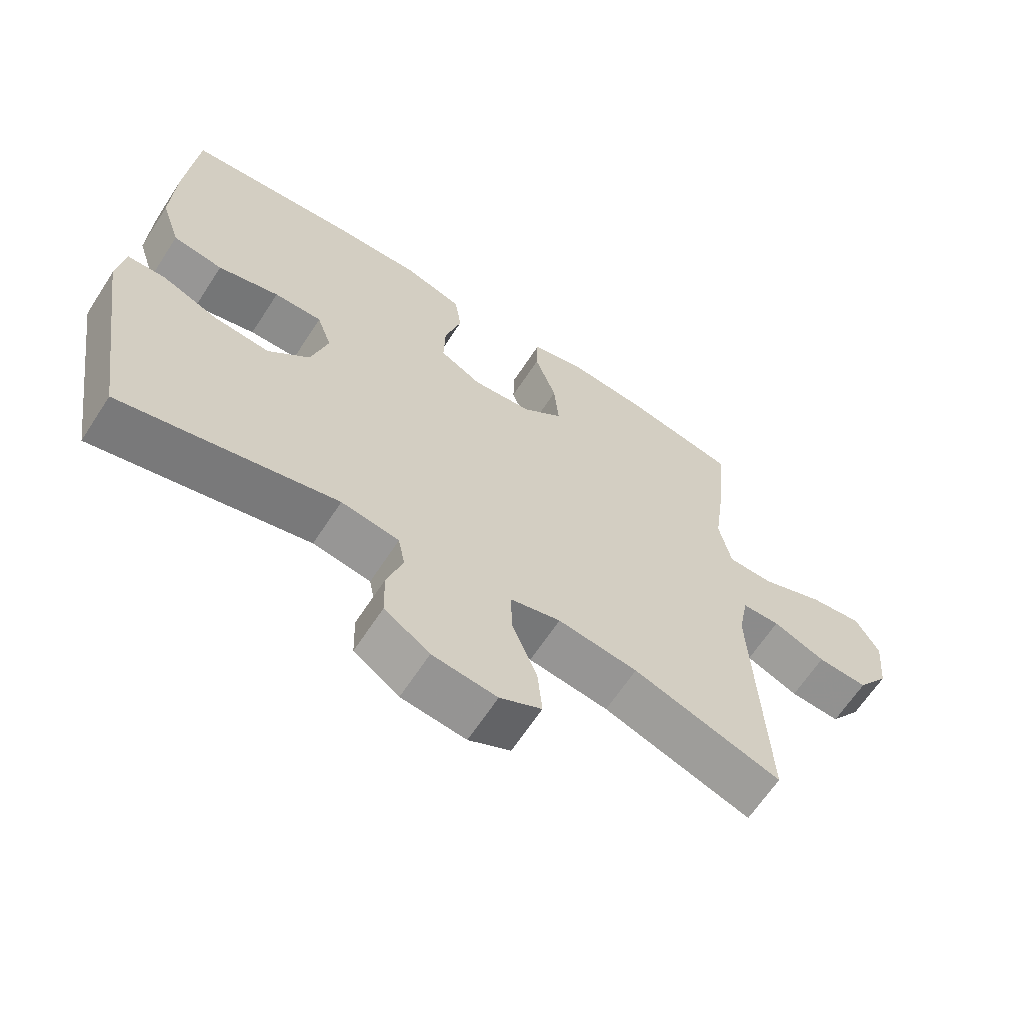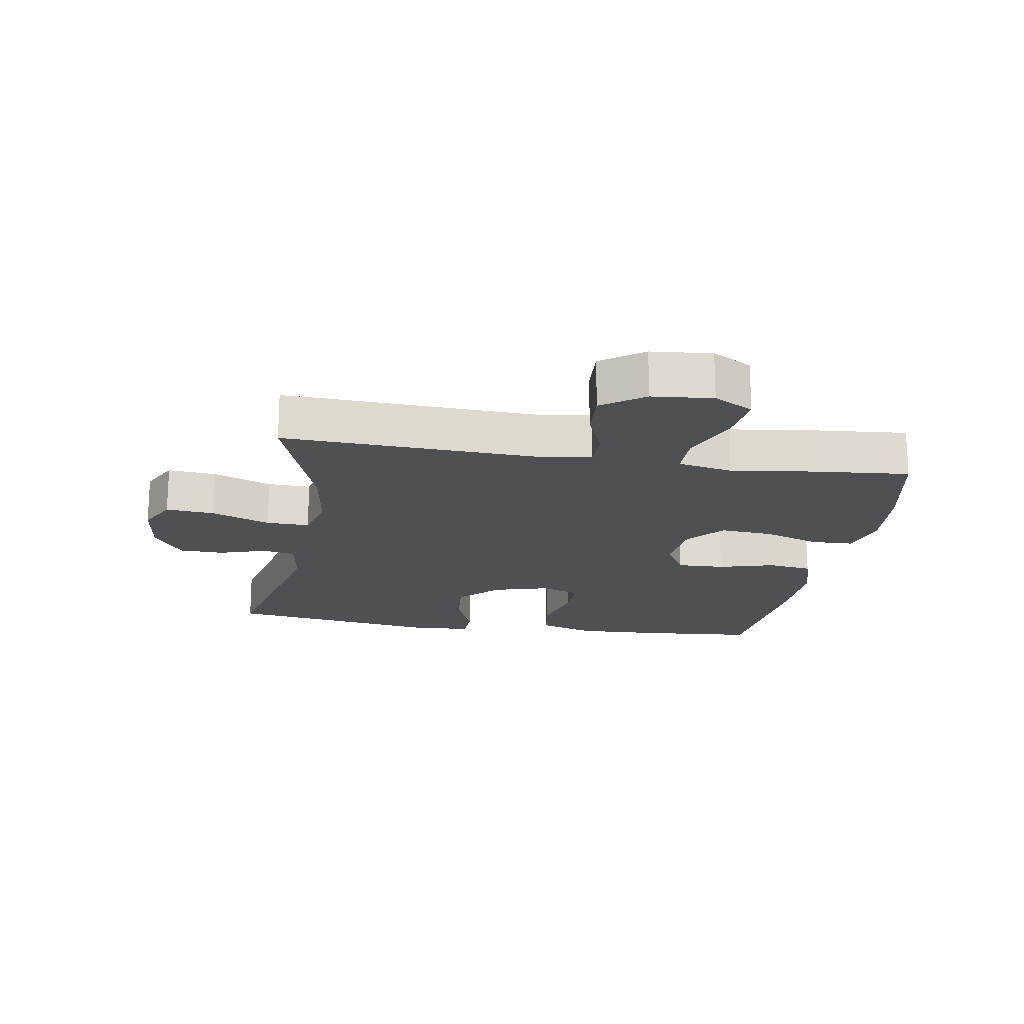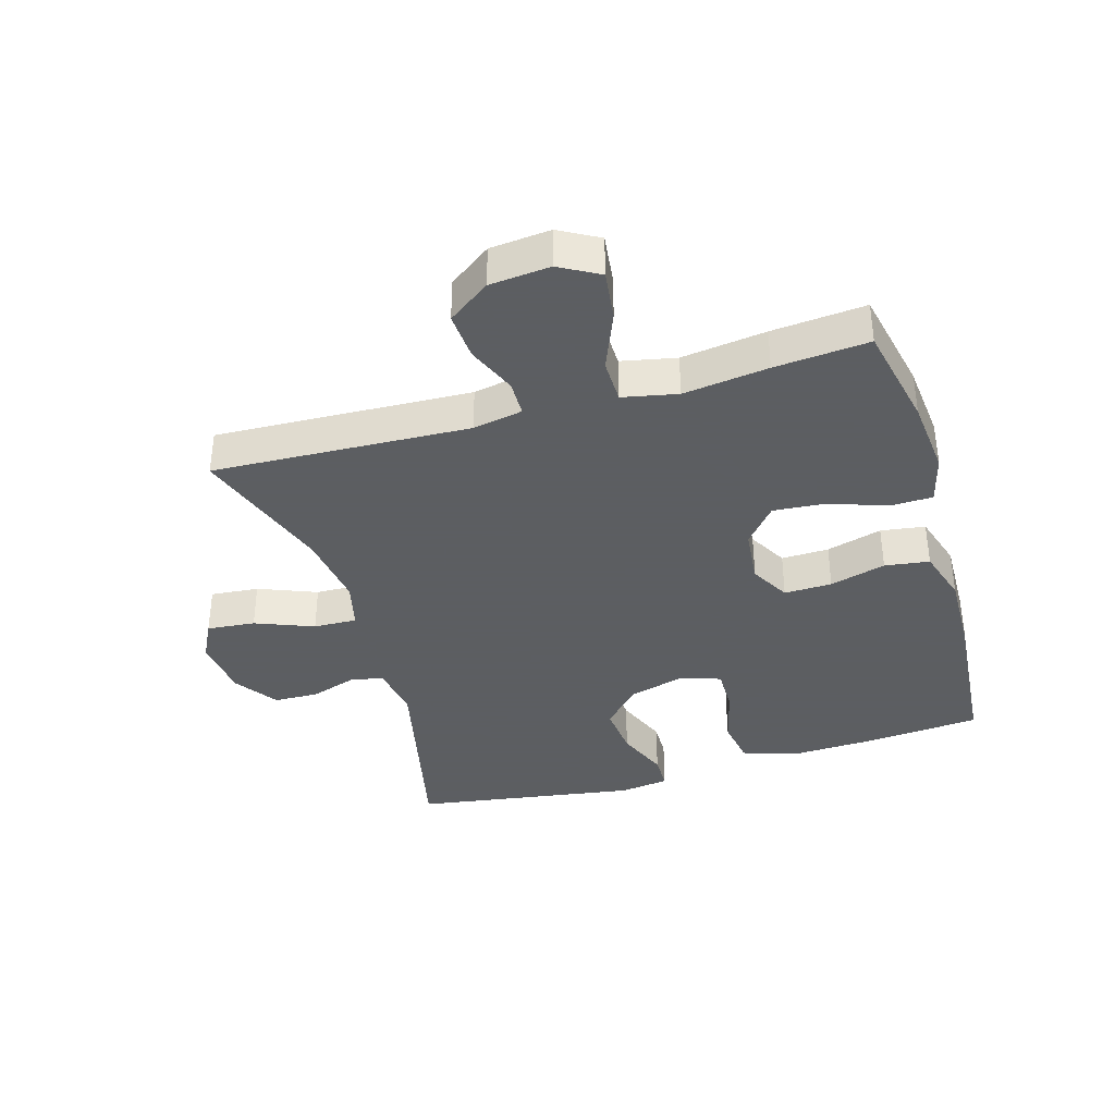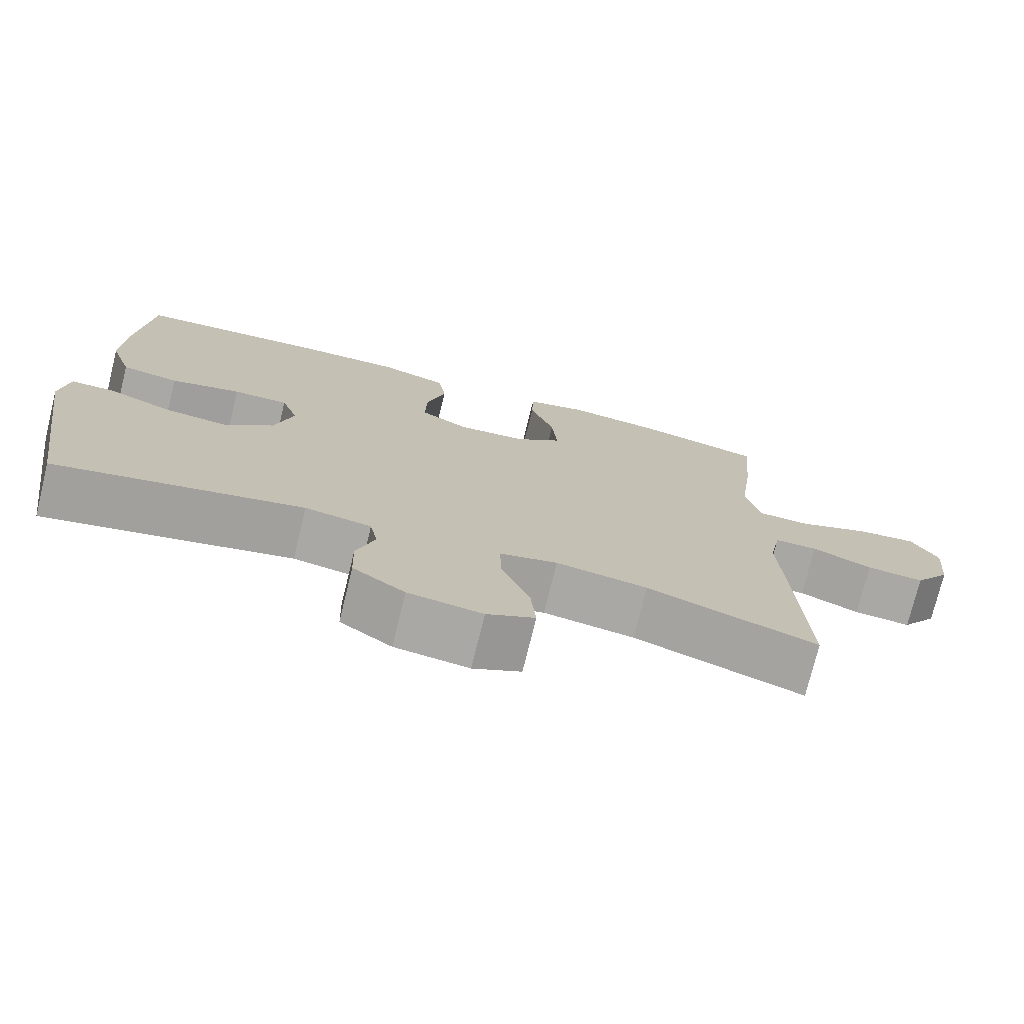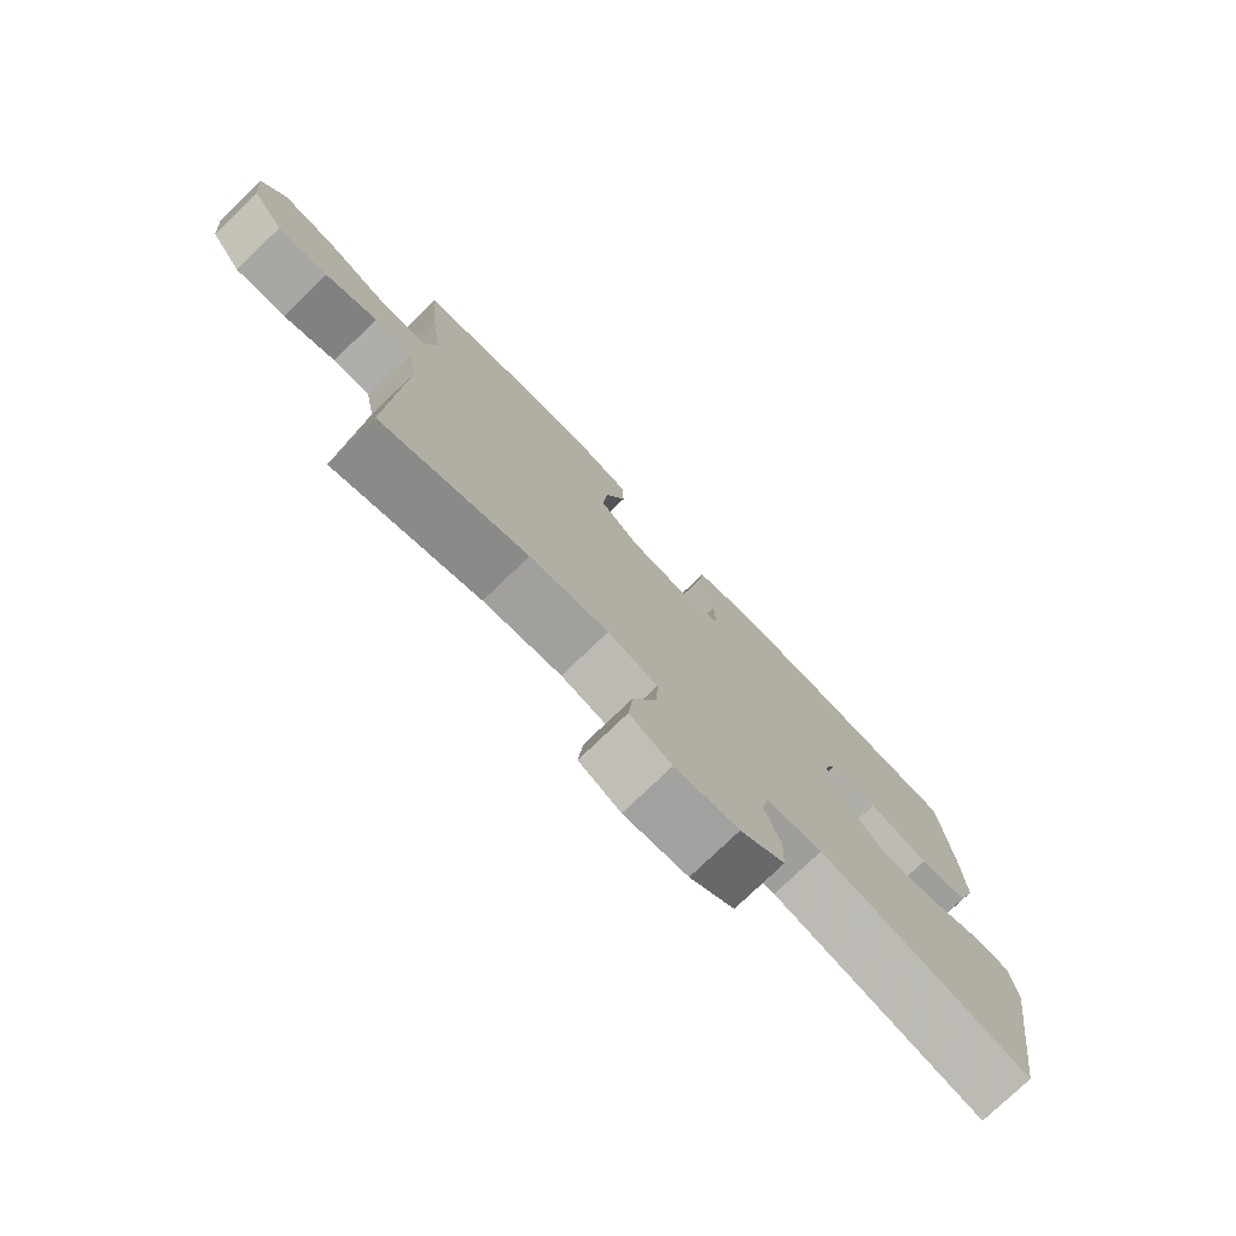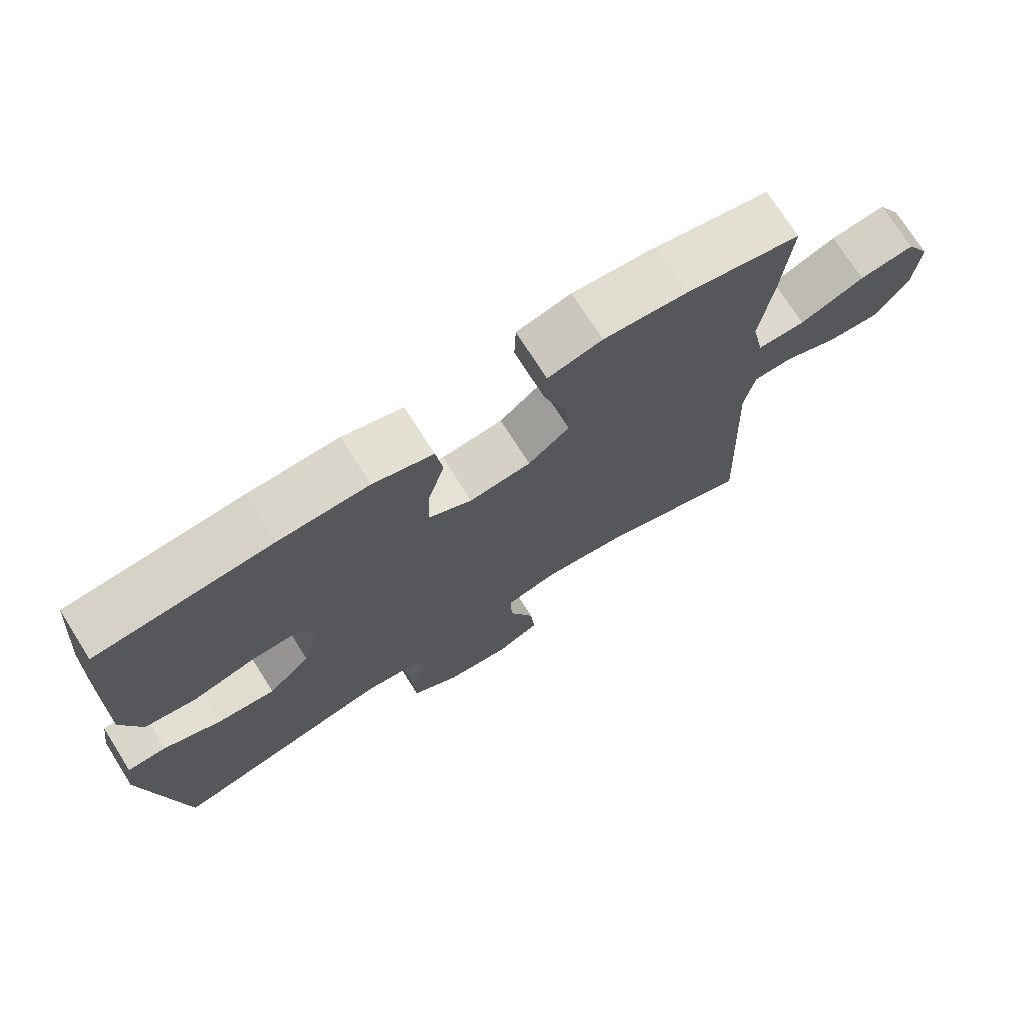
<metadata>
{"format":"obj","ext":"obj","renderer":"f3d","projection":"perspective","resolution":1024,"background":"white","views":[{"elev":-64.4,"azim":147.0,"up":"+Z"},{"elev":-18.5,"azim":-99.4,"up":"+Y"},{"elev":-37.4,"azim":-73.6,"up":"+Y"},{"elev":-74.8,"azim":166.2,"up":"+Z"},{"elev":-77.0,"azim":-46.1,"up":"+Z"},{"elev":73.2,"azim":147.7,"up":"+Z"}]}
</metadata>
<code>
v -0.5 0.07 -0.5
v -0.482 0.07 -0.092
v -0.497 0.07 -0.013
v -0.554 0.07 -0.012
v -0.633 0.07 -0.045
v -0.709 0.07 -0.05
v -0.757 0.07 0.017
v -0.766 0.07 0.113
v -0.731 0.07 0.176
v -0.651 0.07 0.166
v -0.557 0.07 0.128
v -0.487 0.07 0.129
v -0.469 0.07 0.216
v -0.487 0.07 0.351
v -0.5 0.07 0.5
v -0.334 0.07 0.535
v -0.212 0.07 0.547
v -0.133 0.07 0.527
v -0.131 0.07 0.46
v -0.163 0.07 0.369
v -0.17 0.07 0.285
v -0.11 0.07 0.235
v -0.02 0.07 0.226
v 0.043 0.07 0.261
v 0.041 0.07 0.337
v 0.016 0.07 0.426
v 0.026 0.07 0.497
v 0.114 0.07 0.524
v 0.245 0.07 0.521
v 0.5 0.07 0.5
v 0.516 0.07 0.313
v 0.521 0.07 0.182
v 0.492 0.07 0.094
v 0.417 0.07 0.082
v 0.325 0.07 0.106
v 0.253 0.07 0.107
v 0.231 0.07 0.044
v 0.256 0.07 -0.045
v 0.318 0.07 -0.105
v 0.403 0.07 -0.097
v 0.487 0.07 -0.063
v 0.544 0.07 -0.064
v 0.555 0.07 -0.143
v 0.5 0.07 -0.5
v 0.176 0.07 -0.427
v 0.089 0.07 -0.441
v 0.079 0.07 -0.493
v 0.103 0.07 -0.567
v 0.101 0.07 -0.638
v 0.033 0.07 -0.685
v -0.064 0.07 -0.697
v -0.127 0.07 -0.665
v -0.12 0.07 -0.588
v -0.083 0.07 -0.495
v -0.081 0.07 -0.426
v -0.157 0.07 -0.407
v -0.277 0.07 -0.424
v -0.5 0 -0.5
v -0.482 0 -0.092
v -0.497 0 -0.013
v -0.554 0 -0.012
v -0.633 0 -0.045
v -0.709 0 -0.05
v -0.757 0 0.017
v -0.766 0 0.113
v -0.731 0 0.176
v -0.651 0 0.166
v -0.557 0 0.128
v -0.487 0 0.129
v -0.469 0 0.216
v -0.487 0 0.351
v -0.5 0 0.5
v -0.334 0 0.535
v -0.212 0 0.547
v -0.133 0 0.527
v -0.131 0 0.46
v -0.163 0 0.369
v -0.17 0 0.285
v -0.11 0 0.235
v -0.02 0 0.226
v 0.043 0 0.261
v 0.041 0 0.337
v 0.016 0 0.426
v 0.026 0 0.497
v 0.114 0 0.524
v 0.245 0 0.521
v 0.5 0 0.5
v 0.516 0 0.313
v 0.521 0 0.182
v 0.492 0 0.094
v 0.417 0 0.082
v 0.325 0 0.106
v 0.253 0 0.107
v 0.231 0 0.044
v 0.256 0 -0.045
v 0.318 0 -0.105
v 0.403 0 -0.097
v 0.487 0 -0.063
v 0.544 0 -0.064
v 0.555 0 -0.143
v 0.5 0 -0.5
v 0.176 0 -0.427
v 0.089 0 -0.441
v 0.079 0 -0.493
v 0.103 0 -0.567
v 0.101 0 -0.638
v 0.033 0 -0.685
v -0.064 0 -0.697
v -0.127 0 -0.665
v -0.12 0 -0.588
v -0.083 0 -0.495
v -0.081 0 -0.426
v -0.157 0 -0.407
v -0.277 0 -0.424
f 51 52 53 54
f 51 54 55
f 50 51 55
f 47 48 49 50
f 46 47 50 55
f 45 46 55 56
f 43 44 45
f 40 41 42 43
f 39 40 43 45
f 38 39 45 56
f 32 33 34 35
f 32 35 36
f 31 32 36
f 30 31 36
f 29 30 36
f 28 29 36 37
f 25 26 27 28
f 24 25 28 37
f 17 18 19 20
f 17 20 21
f 16 17 21
f 13 14 15 16
f 12 13 16 21
f 8 9 10 11
f 8 11 12
f 7 8 12
f 4 5 6 7
f 3 4 7 12
f 2 3 12 21
f 57 1 2 21
f 23 24 37 38
f 22 23 38 56
f 21 22 56 57
f 111 110 109 108
f 112 111 108
f 112 108 107
f 107 106 105 104
f 112 107 104 103
f 113 112 103 102
f 102 101 100
f 100 99 98 97
f 102 100 97 96
f 113 102 96 95
f 92 91 90 89
f 93 92 89
f 93 89 88
f 93 88 87
f 93 87 86
f 94 93 86 85
f 85 84 83 82
f 94 85 82 81
f 77 76 75 74
f 78 77 74
f 78 74 73
f 73 72 71 70
f 78 73 70 69
f 68 67 66 65
f 69 68 65
f 69 65 64
f 64 63 62 61
f 69 64 61 60
f 78 69 60 59
f 78 59 58 114
f 95 94 81 80
f 113 95 80 79
f 114 113 79 78
f 1 58 59 2
f 2 59 60 3
f 3 60 61 4
f 4 61 62 5
f 5 62 63 6
f 6 63 64 7
f 7 64 65 8
f 8 65 66 9
f 9 66 67 10
f 10 67 68 11
f 11 68 69 12
f 12 69 70 13
f 13 70 71 14
f 14 71 72 15
f 15 72 73 16
f 16 73 74 17
f 17 74 75 18
f 18 75 76 19
f 19 76 77 20
f 20 77 78 21
f 21 78 79 22
f 22 79 80 23
f 23 80 81 24
f 24 81 82 25
f 25 82 83 26
f 26 83 84 27
f 27 84 85 28
f 28 85 86 29
f 29 86 87 30
f 30 87 88 31
f 31 88 89 32
f 32 89 90 33
f 33 90 91 34
f 34 91 92 35
f 35 92 93 36
f 36 93 94 37
f 37 94 95 38
f 38 95 96 39
f 39 96 97 40
f 40 97 98 41
f 41 98 99 42
f 42 99 100 43
f 43 100 101 44
f 44 101 102 45
f 45 102 103 46
f 46 103 104 47
f 47 104 105 48
f 48 105 106 49
f 49 106 107 50
f 50 107 108 51
f 51 108 109 52
f 52 109 110 53
f 53 110 111 54
f 54 111 112 55
f 55 112 113 56
f 56 113 114 57
f 57 114 58 1

</code>
